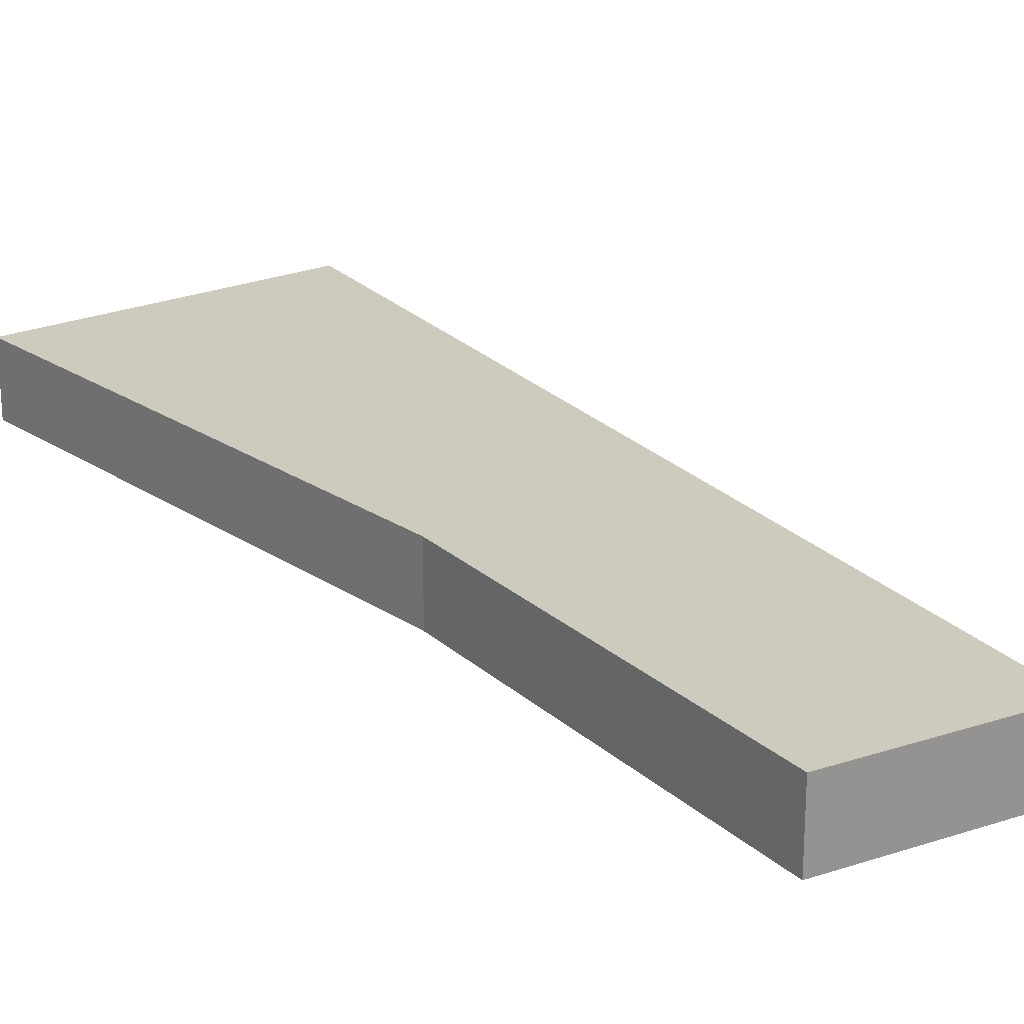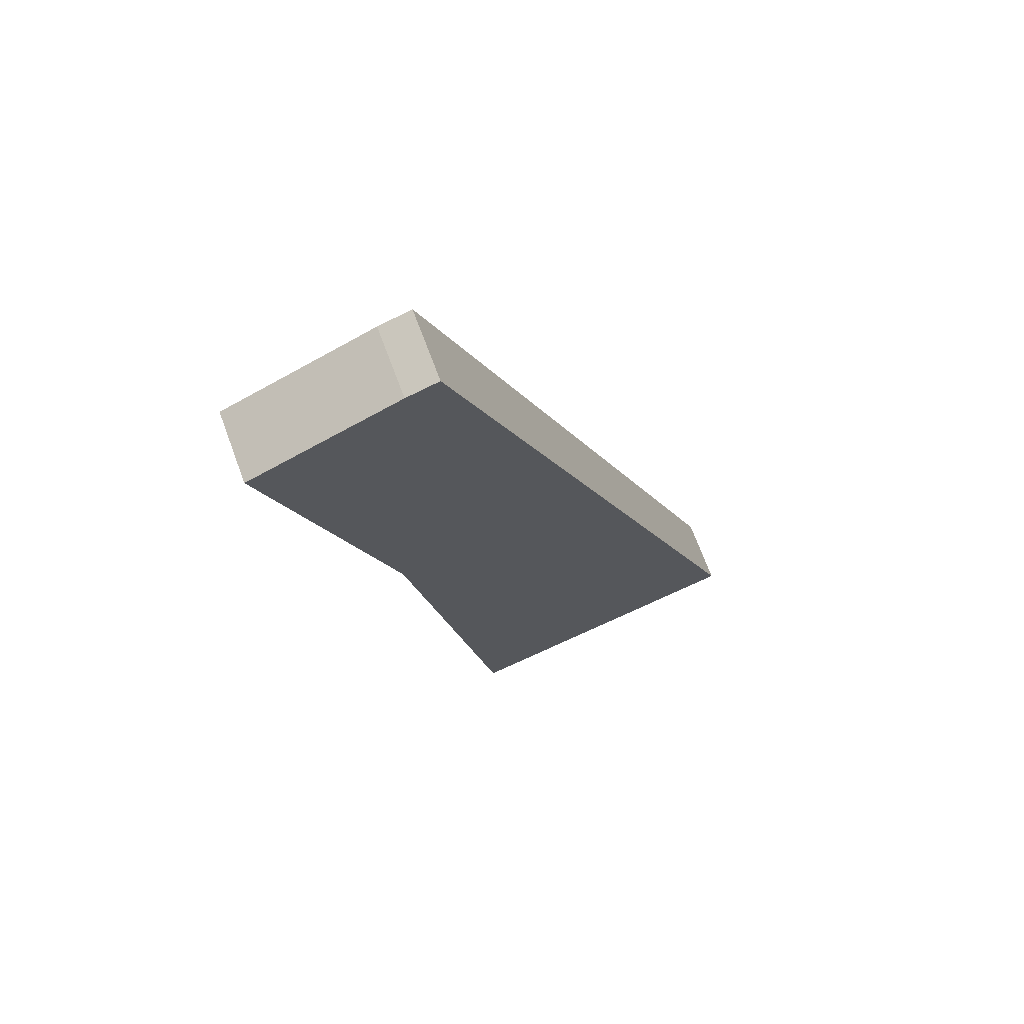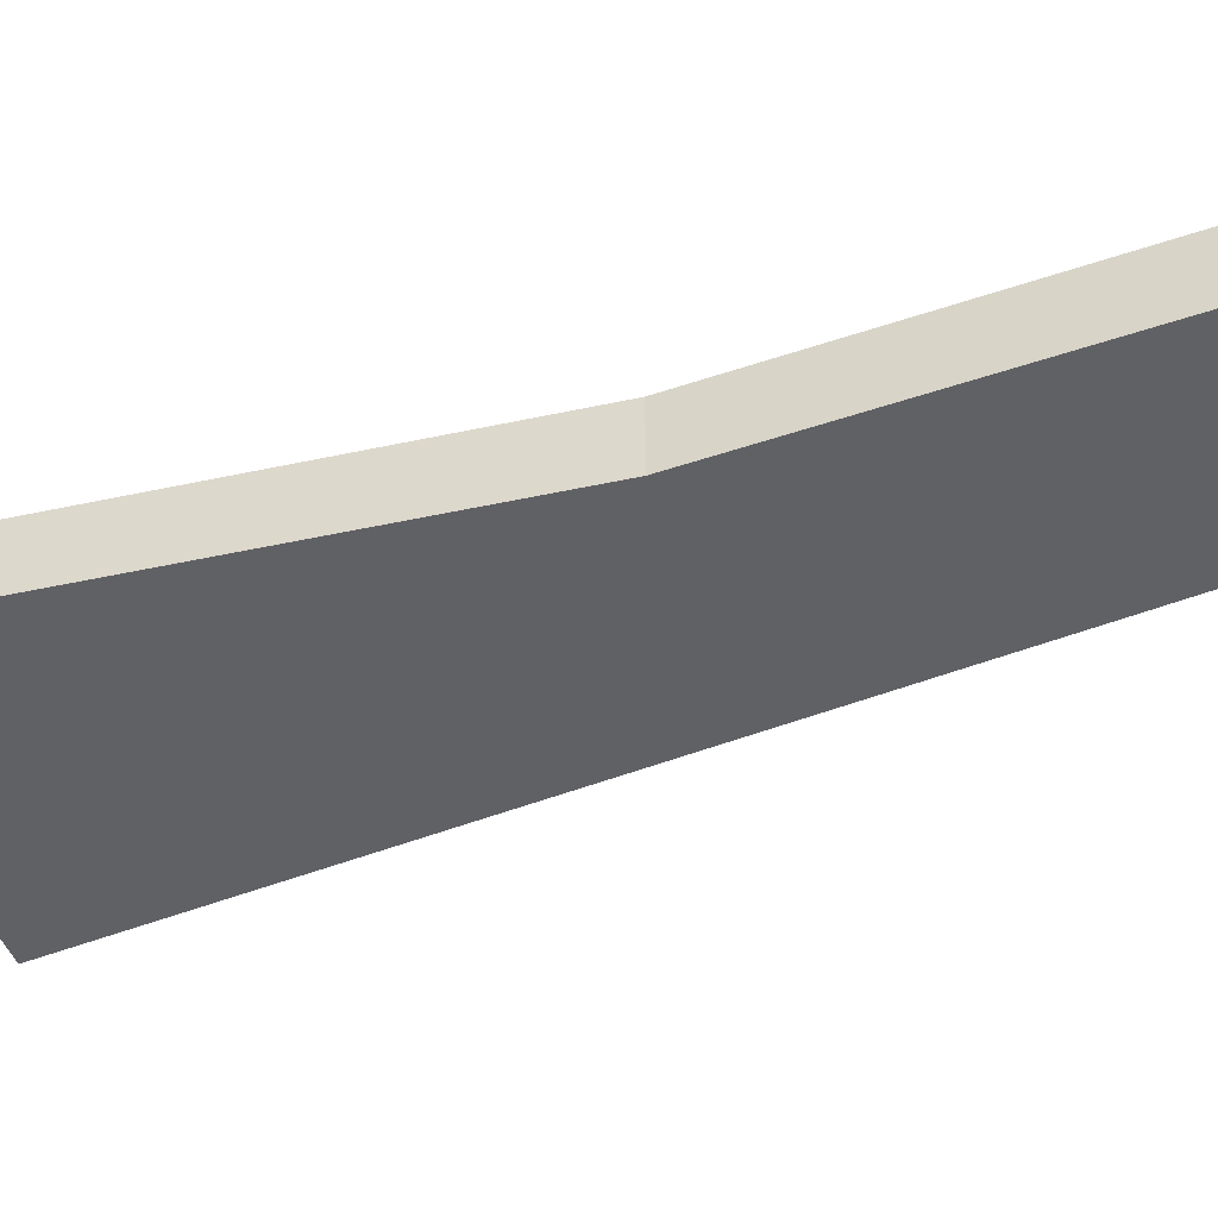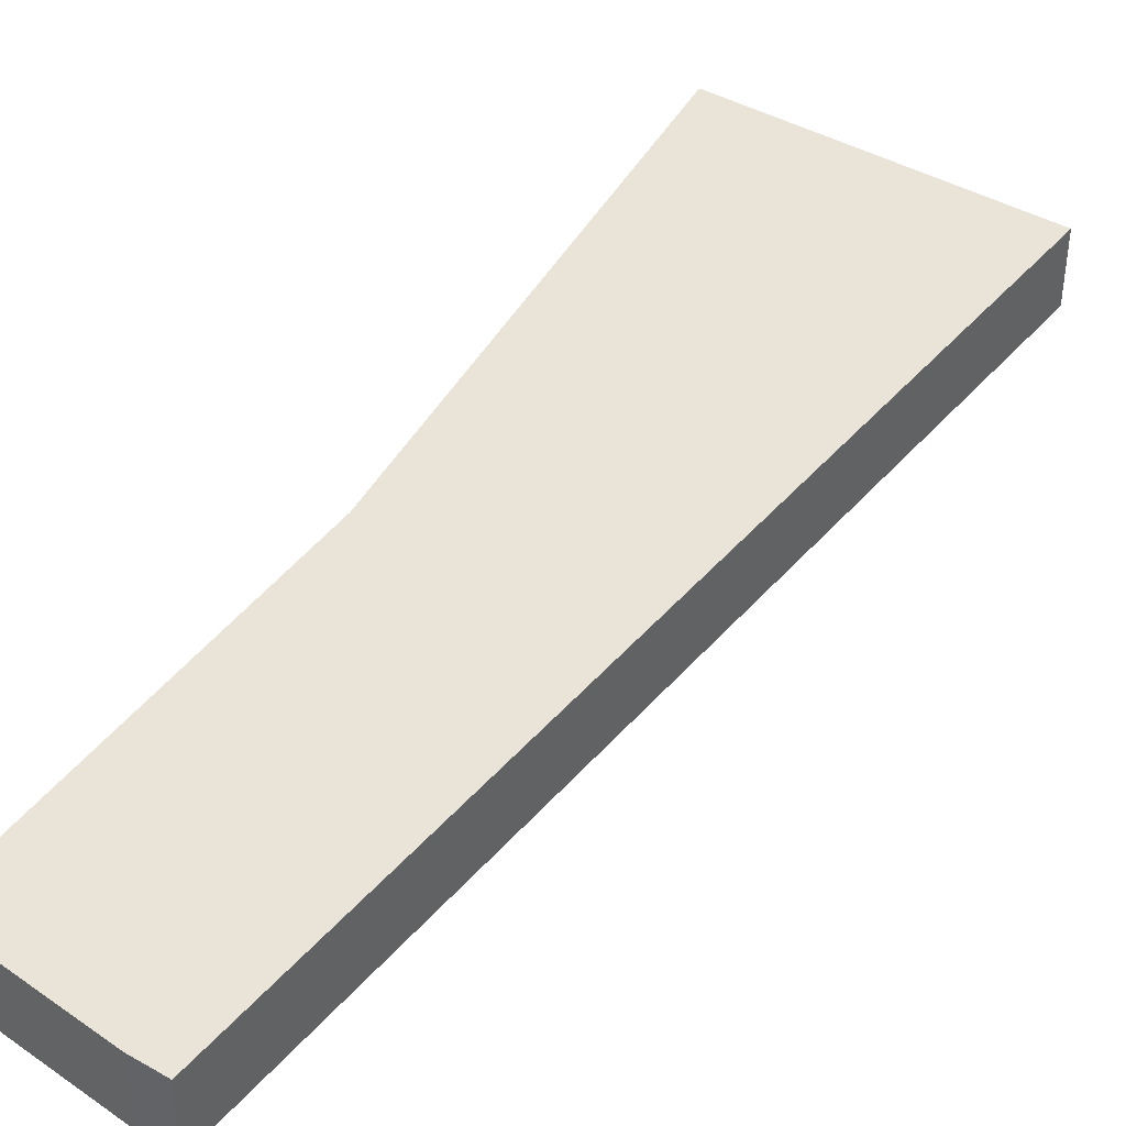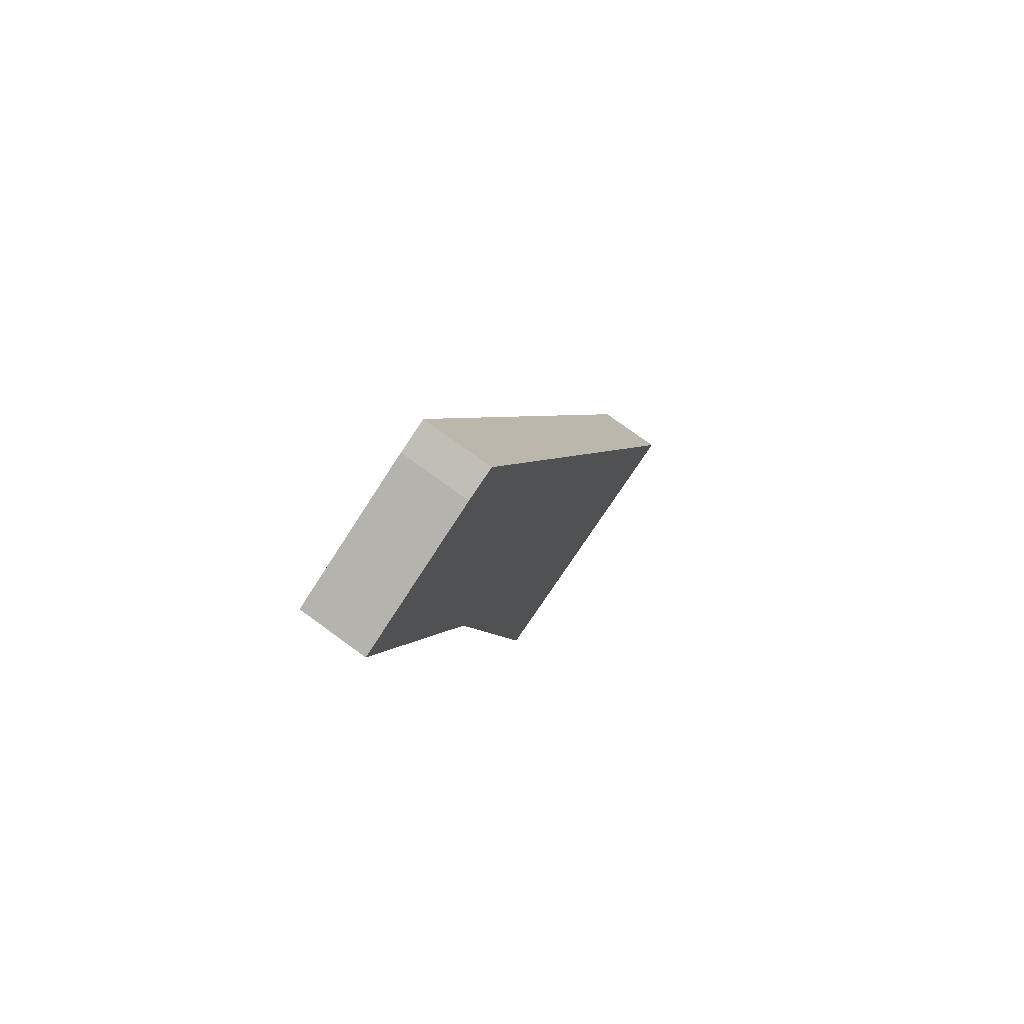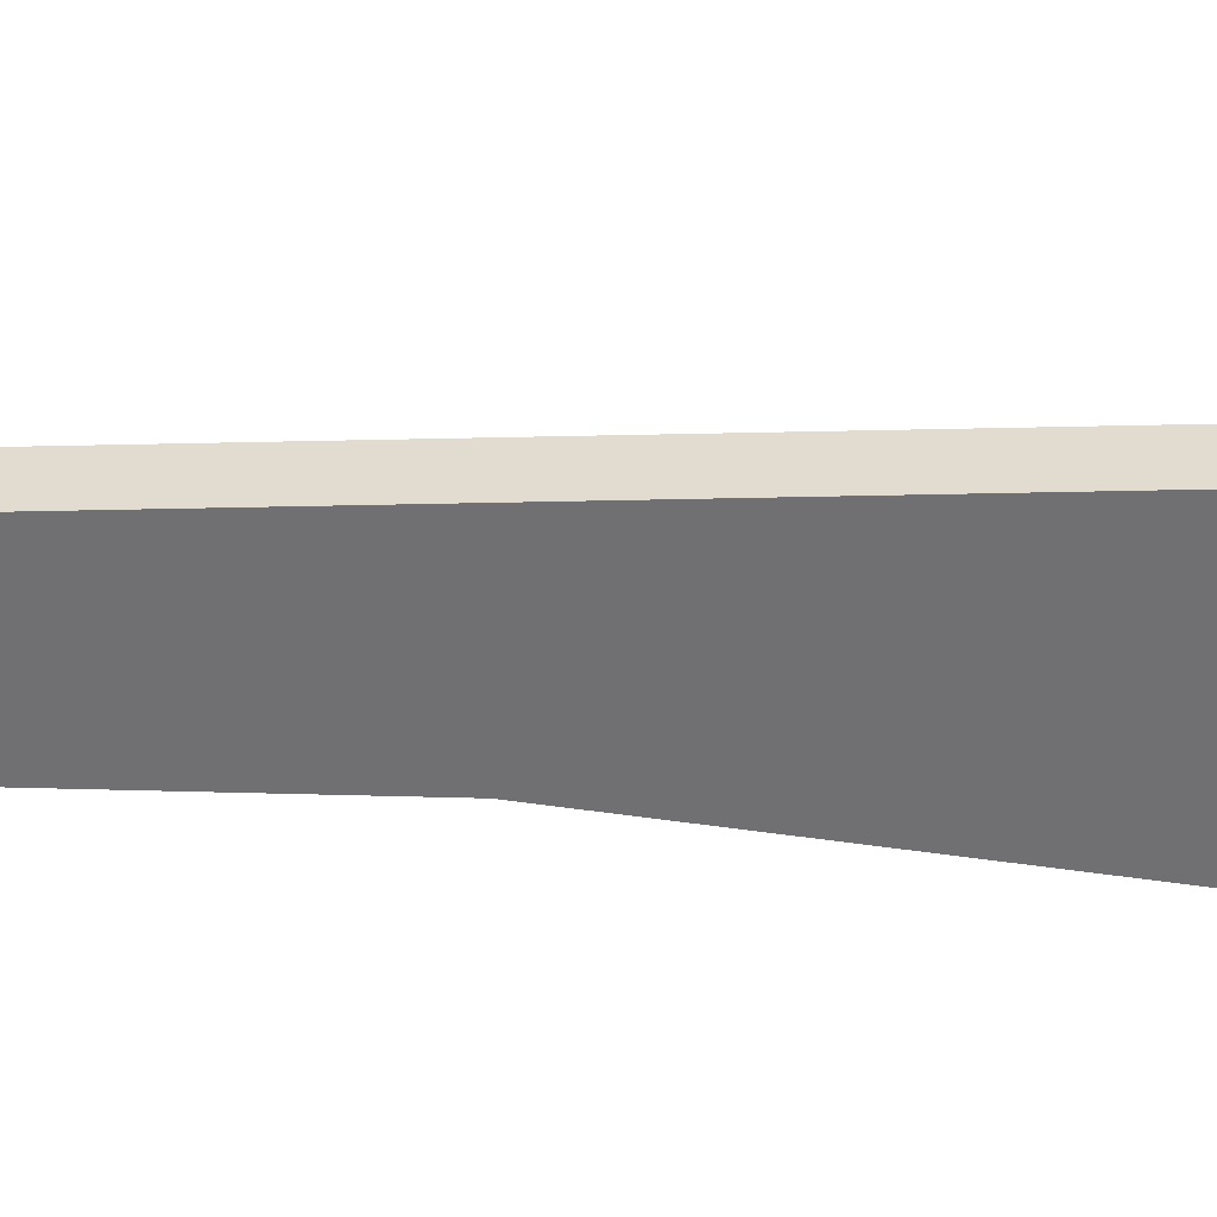
<metadata>
{"format":"obj","ext":"obj","renderer":"f3d","projection":"perspective","resolution":1024,"background":"white","views":[{"elev":23.2,"azim":-52.0,"up":"+Y"},{"elev":70.2,"azim":-20.4,"up":"+Z"},{"elev":-47.1,"azim":-86.6,"up":"+Y"},{"elev":43.5,"azim":16.6,"up":"+Y"},{"elev":76.1,"azim":-53.9,"up":"+Z"},{"elev":-55.0,"azim":70.6,"up":"+Y"}]}
</metadata>
<code>
v  1.312 0.749 -4.1
v  5.484 0.749 -8.641
v  2.327 0.749 -9.595
v  0 0.749 4.586e-17
v  1.584 0.749 0.672
v  1.928 0.749 0.779
v  2.327 5.875e-16 -9.595
v  1.312 2.511e-16 -4.1
v  0 0 0
v  1.584 -4.115e-17 0.672
v  1.928 -4.77e-17 0.779
v  5.484 5.291e-16 -8.641
g defaultobject
f 1 2 3
f 2 1 4
f 2 4 5
f 2 5 6
f 7 1 3
f 1 7 8
f 8 4 1
f 4 8 9
f 9 5 4
f 5 9 10
f 10 6 5
f 6 10 11
f 11 2 6
f 2 11 12
f 12 3 2
f 3 12 7
f 8 10 9
f 10 8 11
f 11 8 12
f 12 8 7

</code>
